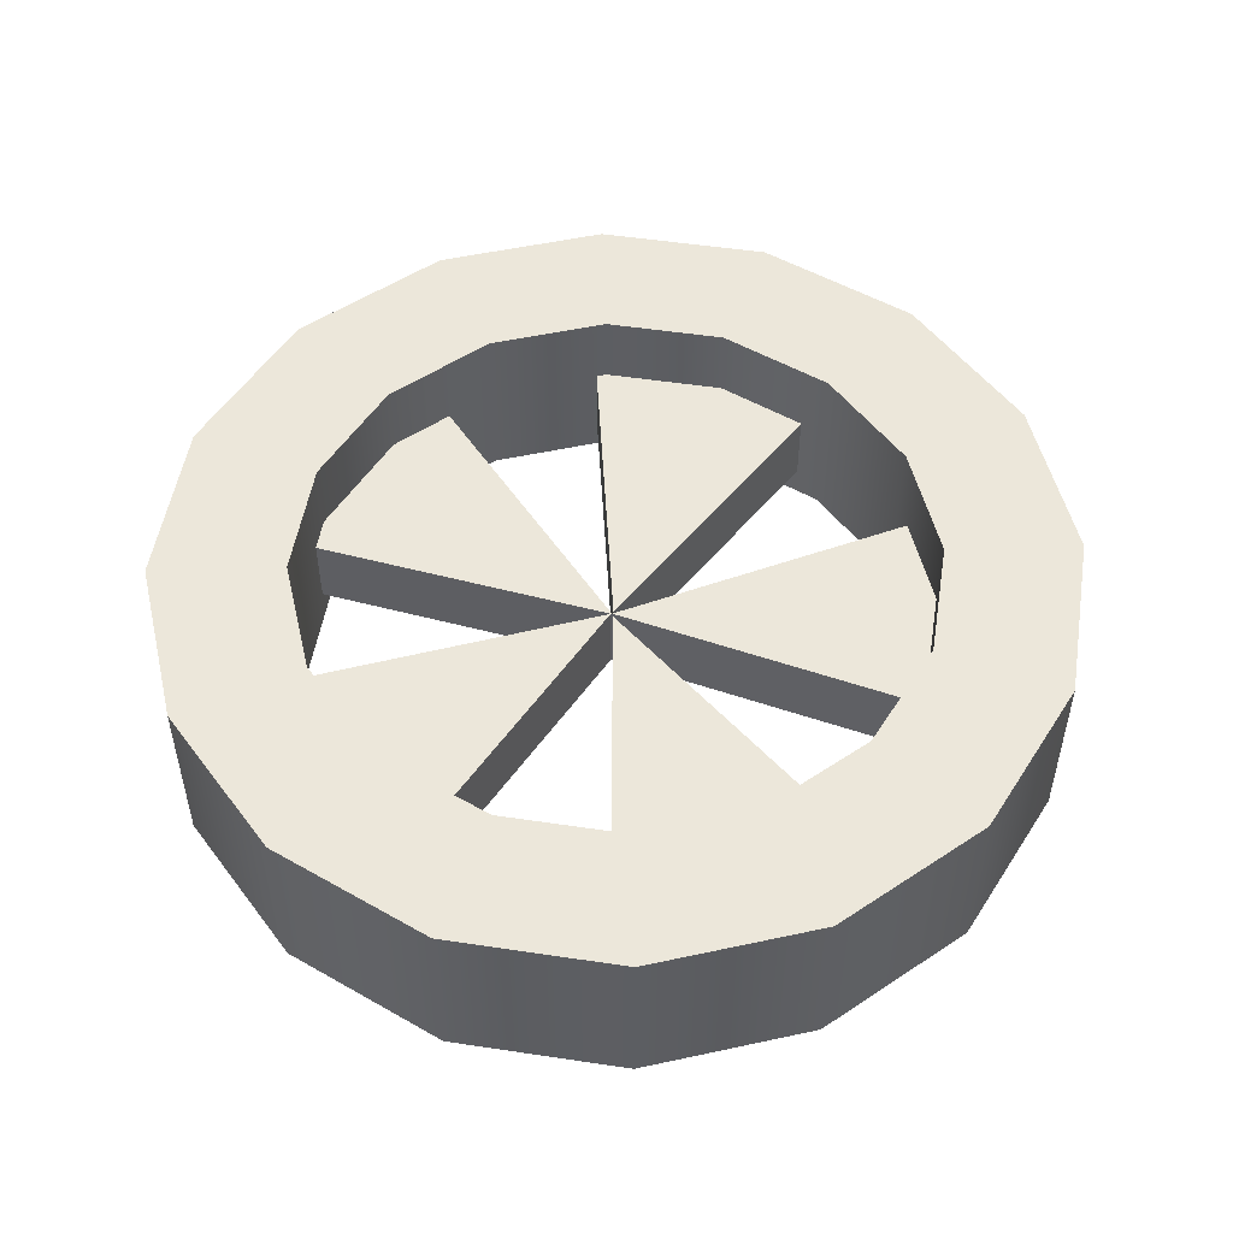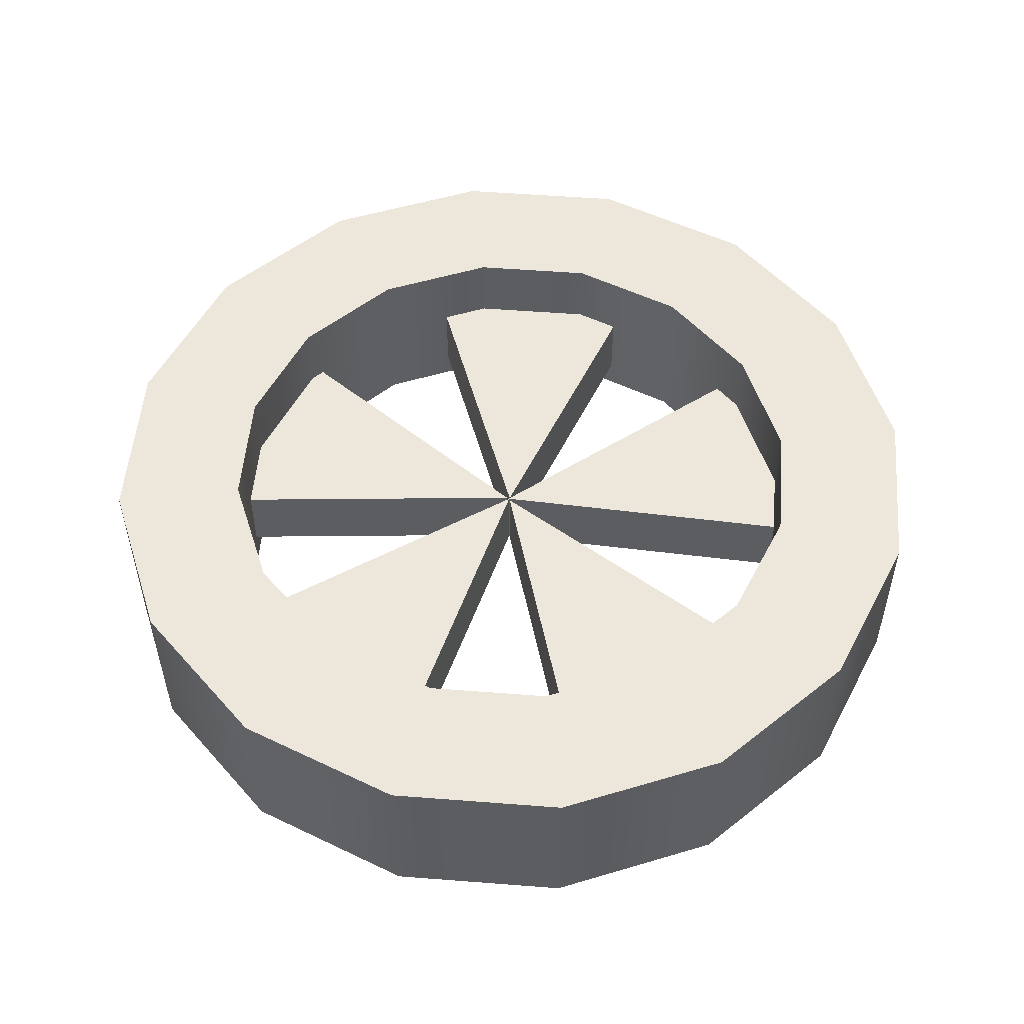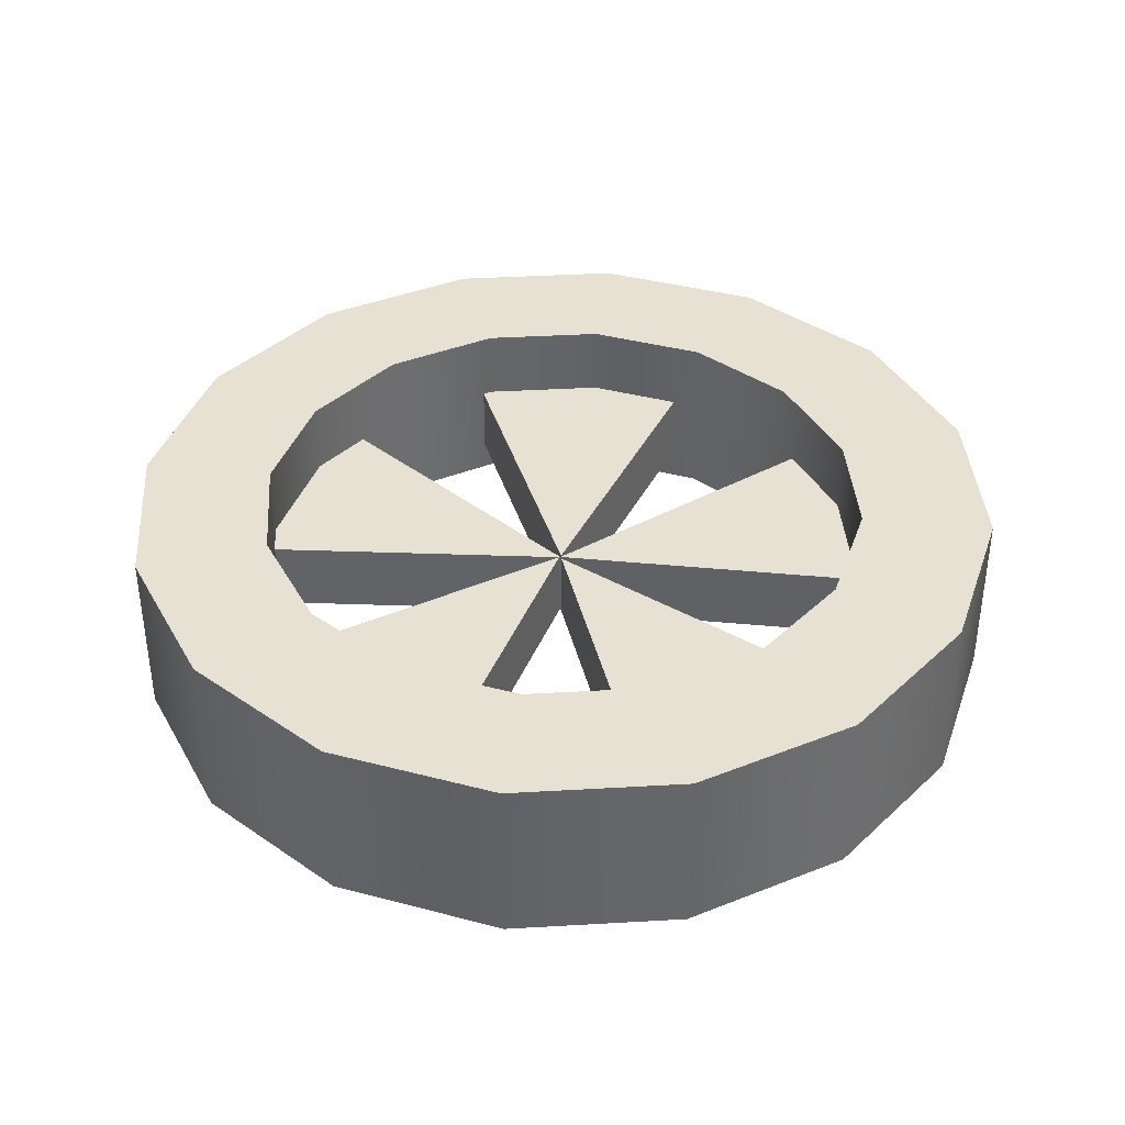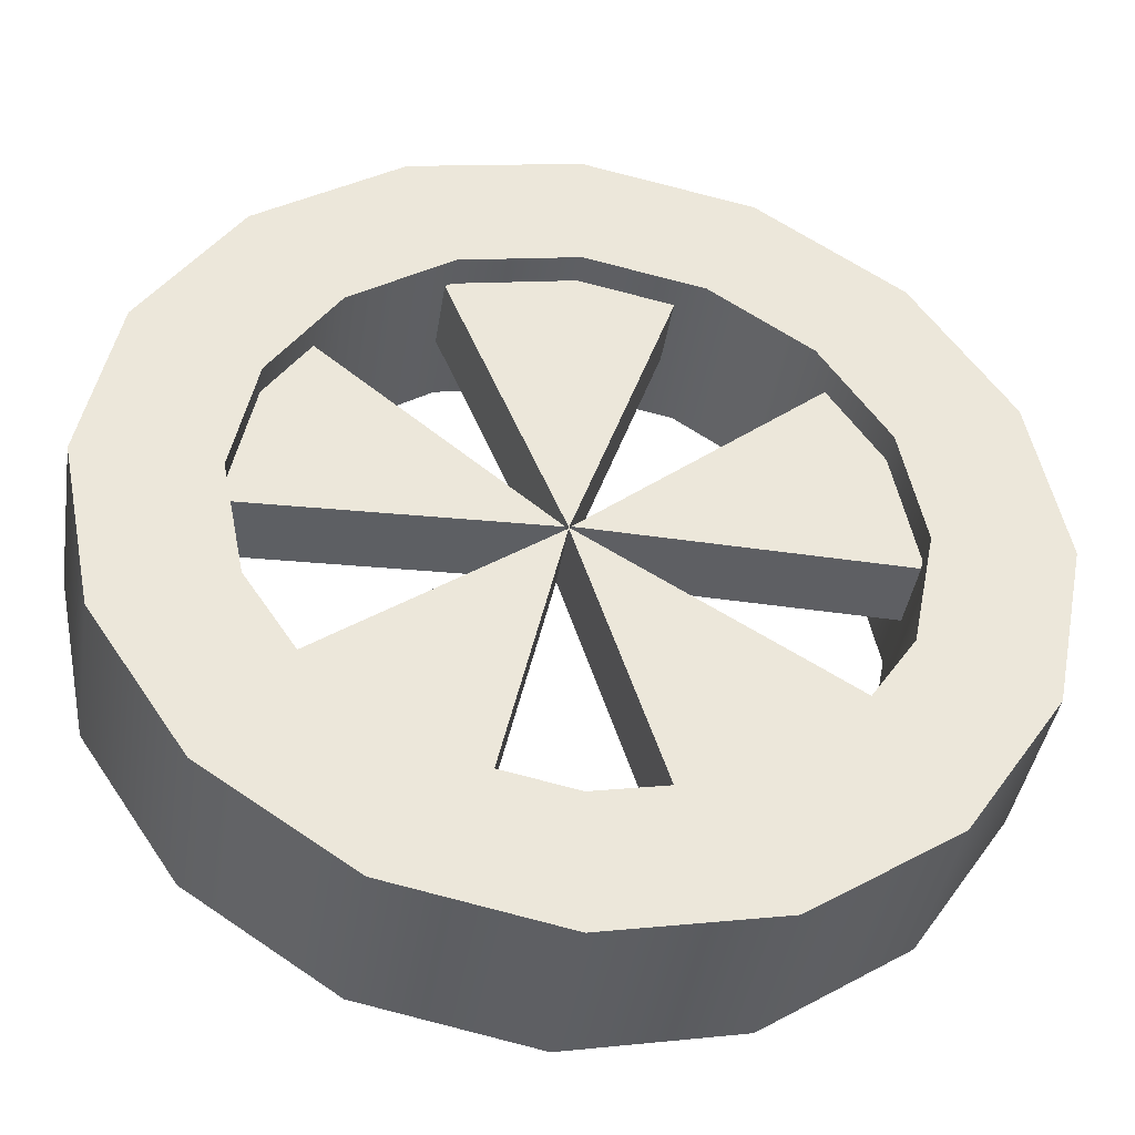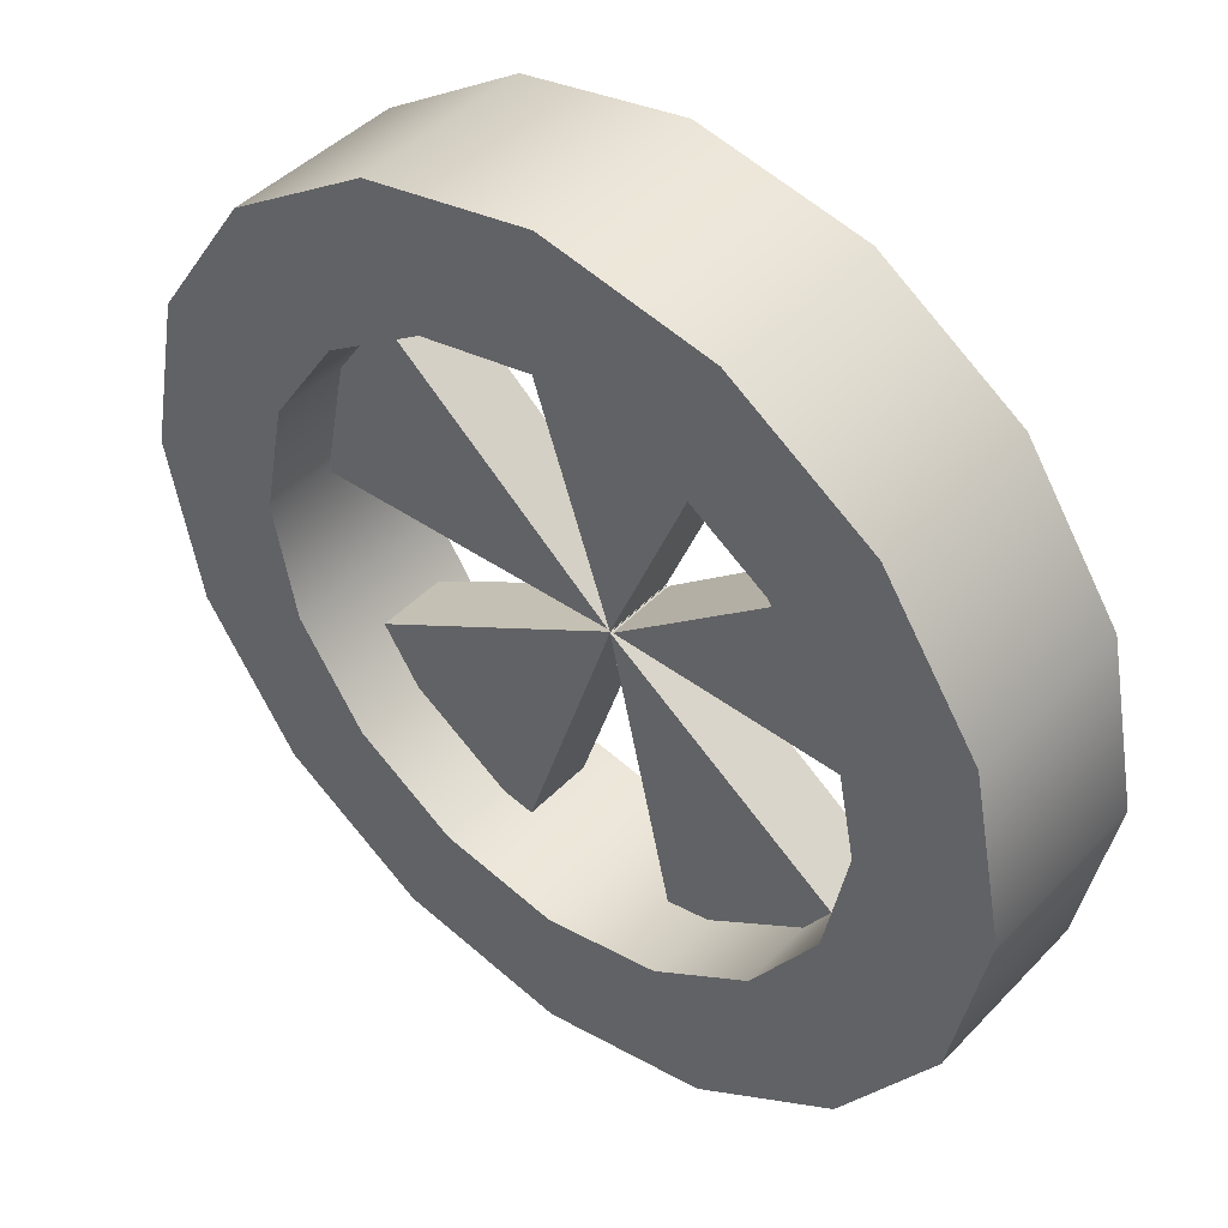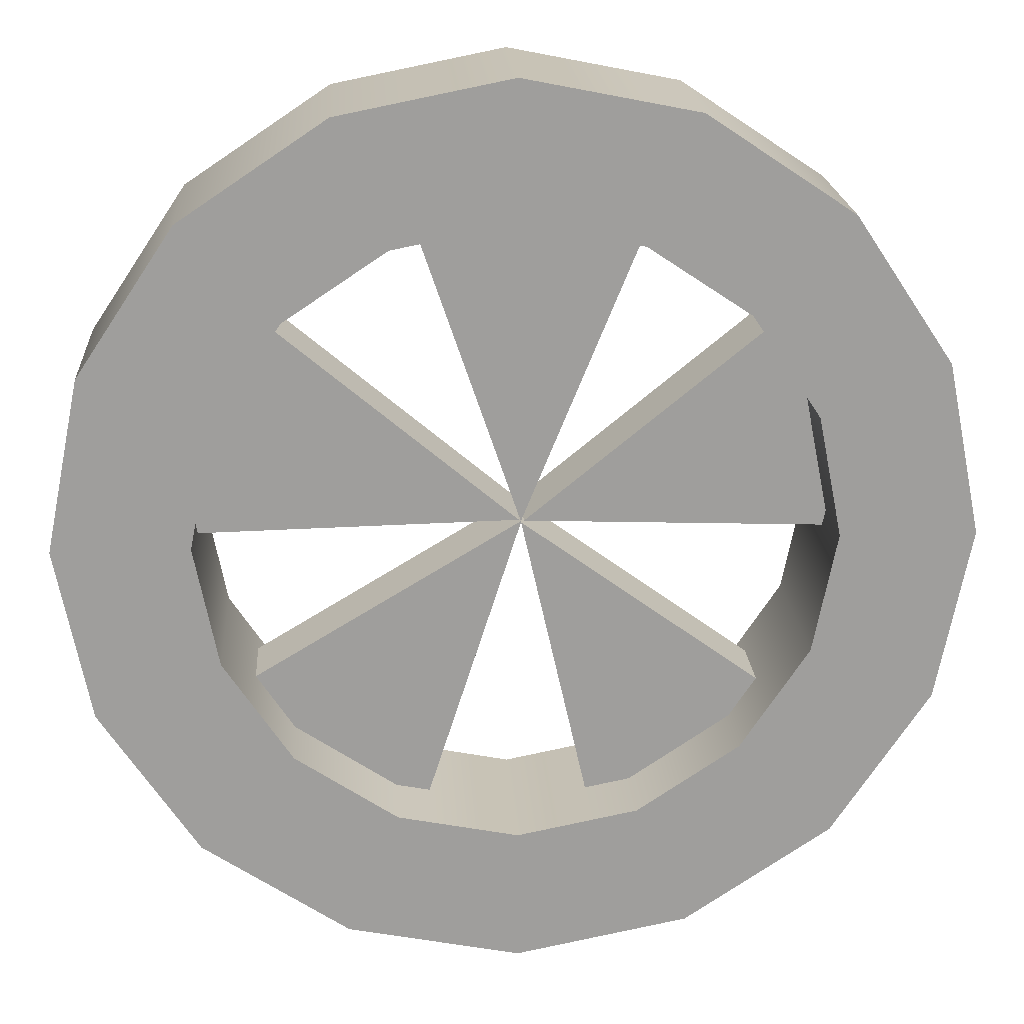
<metadata>
{"format":"obj","ext":"obj","renderer":"f3d","projection":"perspective","resolution":1024,"background":"white","views":[{"elev":51.7,"azim":-92.0,"up":"+Y"},{"elev":53.0,"azim":38.5,"up":"+Y"},{"elev":38.7,"azim":-105.4,"up":"+Y"},{"elev":-40.8,"azim":-8.9,"up":"+Z"},{"elev":44.3,"azim":-140.0,"up":"+Z"},{"elev":19.4,"azim":176.3,"up":"+Z"}]}
</metadata>
<code>
o Wheel_Mesh
g PolyShape (2)
v -0.3254 0.01636 0.2496
v -0.01226 0.01636 -0.004629
v -0.4122 0.01636 -0.01952
v -0.4122 -0.06574 -0.01952
v -0.01226 -0.06574 -0.004629
v -0.3254 -0.06574 0.2496
v 0.1216 0.01636 0.3766
v -0.008775 0.01636 -0.005058
v -0.1609 0.01636 0.3652
v -0.1609 -0.06574 0.3652
v -0.008775 -0.06574 -0.005058
v 0.1216 -0.06574 0.3766
v -0.3354 0.01636 -0.2434
v -0.009 0.01636 -0.006517
v -0.0978 0.01636 -0.3968
v -0.0978 -0.06574 -0.3968
v -0.009 -0.06574 -0.006517
v -0.3354 -0.06574 -0.2434
v 0.1146 0.01636 -0.3884
v -0.009535 0.01636 -0.004746
v 0.334 0.01636 -0.2101
v 0.334 -0.06574 -0.2101
v -0.009535 -0.06574 -0.004746
v 0.1146 -0.06574 -0.3884
v 0.3966 0.01636 -0.01224
v -0.006551 0.01636 -0.003511
v 0.3002 0.01636 0.2536
v 0.3002 -0.06574 0.2536
v -0.006551 -0.06574 -0.003511
v 0.3966 -0.06574 -0.01224
v -0.4619 -0.1 0.1913
v -0.5 -0.1 0
v -0.4619 0.1 0.1913
v -0.5 0.1 0
v -0.35 -0.1 0
v -0.3234 -0.1 0.1339
v -0.35 0.1 0
v -0.3234 0.1 0.1339
v -0.3536 -0.1 0.3536
v -0.3536 0.1 0.3536
v -0.2475 -0.1 0.2475
v -0.2475 0.1 0.2475
v -0.1913 -0.1 0.4619
v -0.1913 0.1 0.4619
v -0.1339 -0.1 0.3234
v -0.1339 0.1 0.3234
v 0 -0.1 0.5
v 0 0.1 0.5
v 0 -0.1 0.35
v 0 0.1 0.35
v 0.1913 -0.1 0.4619
v 0.1913 0.1 0.4619
v 0.1339 -0.1 0.3234
v 0.1339 0.1 0.3234
v 0.3536 -0.1 0.3536
v 0.3536 0.1 0.3536
v 0.2475 -0.1 0.2475
v 0.2475 0.1 0.2475
v 0.4619 -0.1 0.1913
v 0.4619 0.1 0.1913
v 0.3234 -0.1 0.1339
v 0.3234 0.1 0.1339
v 0.5 -0.1 -5.96e-08
v 0.5 0.1 -5.96e-08
v 0.35 -0.1 0
v 0.35 0.1 0
v 0.4619 -0.1 -0.1913
v 0.4619 0.1 -0.1913
v 0.3234 -0.1 -0.1339
v 0.3234 0.1 -0.1339
v 0.3536 -0.1 -0.3536
v 0.3536 0.1 -0.3536
v 0.2475 -0.1 -0.2475
v 0.2475 0.1 -0.2475
v 0.1913 -0.1 -0.4619
v 0.1913 0.1 -0.4619
v 0.1339 -0.1 -0.3234
v 0.1339 0.1 -0.3234
v 0 -0.1 -0.5
v 0 0.1 -0.5
v 0 -0.1 -0.35
v 0 0.1 -0.35
v -0.1913 -0.1 -0.4619
v -0.1913 0.1 -0.4619
v -0.1339 -0.1 -0.3234
v -0.1339 0.1 -0.3234
v -0.3536 -0.1 -0.3536
v -0.3536 0.1 -0.3536
v -0.2475 -0.1 -0.2475
v -0.2475 0.1 -0.2475
v -0.4619 -0.1 -0.1913
v -0.4619 0.1 -0.1913
v -0.3234 -0.1 -0.1339
v -0.3234 0.1 -0.1339
f 1 2 3
f 4 5 6
f 7 8 9
f 10 11 12
f 13 14 15
f 16 17 18
f 19 20 21
f 22 23 24
f 25 26 27
f 28 29 30
f 2 5 4
f 4 3 2
f 1 6 5
f 5 2 1
f 3 4 6
f 6 1 3
f 8 11 10
f 10 9 8
f 7 12 11
f 11 8 7
f 9 10 12
f 12 7 9
f 14 17 16
f 16 15 14
f 13 18 17
f 17 14 13
f 15 16 18
f 18 13 15
f 20 23 22
f 22 21 20
f 19 24 23
f 23 20 19
f 21 22 24
f 24 19 21
f 26 29 28
f 28 27 26
f 25 30 29
f 29 26 25
f 27 28 30
f 30 25 27
f 33 34 32 31
f 37 38 36 35
f 40 33 31 39
f 38 42 41 36
f 44 40 39 43
f 42 46 45 41
f 48 44 43 47
f 46 50 49 45
f 52 48 47 51
f 50 54 53 49
f 56 52 51 55
f 54 58 57 53
f 60 56 55 59
f 58 62 61 57
f 64 60 59 63
f 62 66 65 61
f 68 64 63 67
f 66 70 69 65
f 72 68 67 71
f 70 74 73 69
f 76 72 71 75
f 74 78 77 73
f 80 76 75 79
f 78 82 81 77
f 84 80 79 83
f 82 86 85 81
f 88 84 83 87
f 86 90 89 85
f 92 88 87 91
f 90 94 93 89
f 34 92 91 32
f 94 37 35 93
f 35 36 31 32
f 38 37 34 33
f 36 41 39 31
f 42 38 33 40
f 41 45 43 39
f 46 42 40 44
f 45 49 47 43
f 50 46 44 48
f 49 53 51 47
f 54 50 48 52
f 53 57 55 51
f 58 54 52 56
f 57 61 59 55
f 62 58 56 60
f 61 65 63 59
f 66 62 60 64
f 65 69 67 63
f 70 66 64 68
f 69 73 71 67
f 74 70 68 72
f 73 77 75 71
f 78 74 72 76
f 77 81 79 75
f 82 78 76 80
f 81 85 83 79
f 86 82 80 84
f 85 89 87 83
f 90 86 84 88
f 89 93 91 87
f 94 90 88 92
f 93 35 32 91
f 37 94 92 34

</code>
